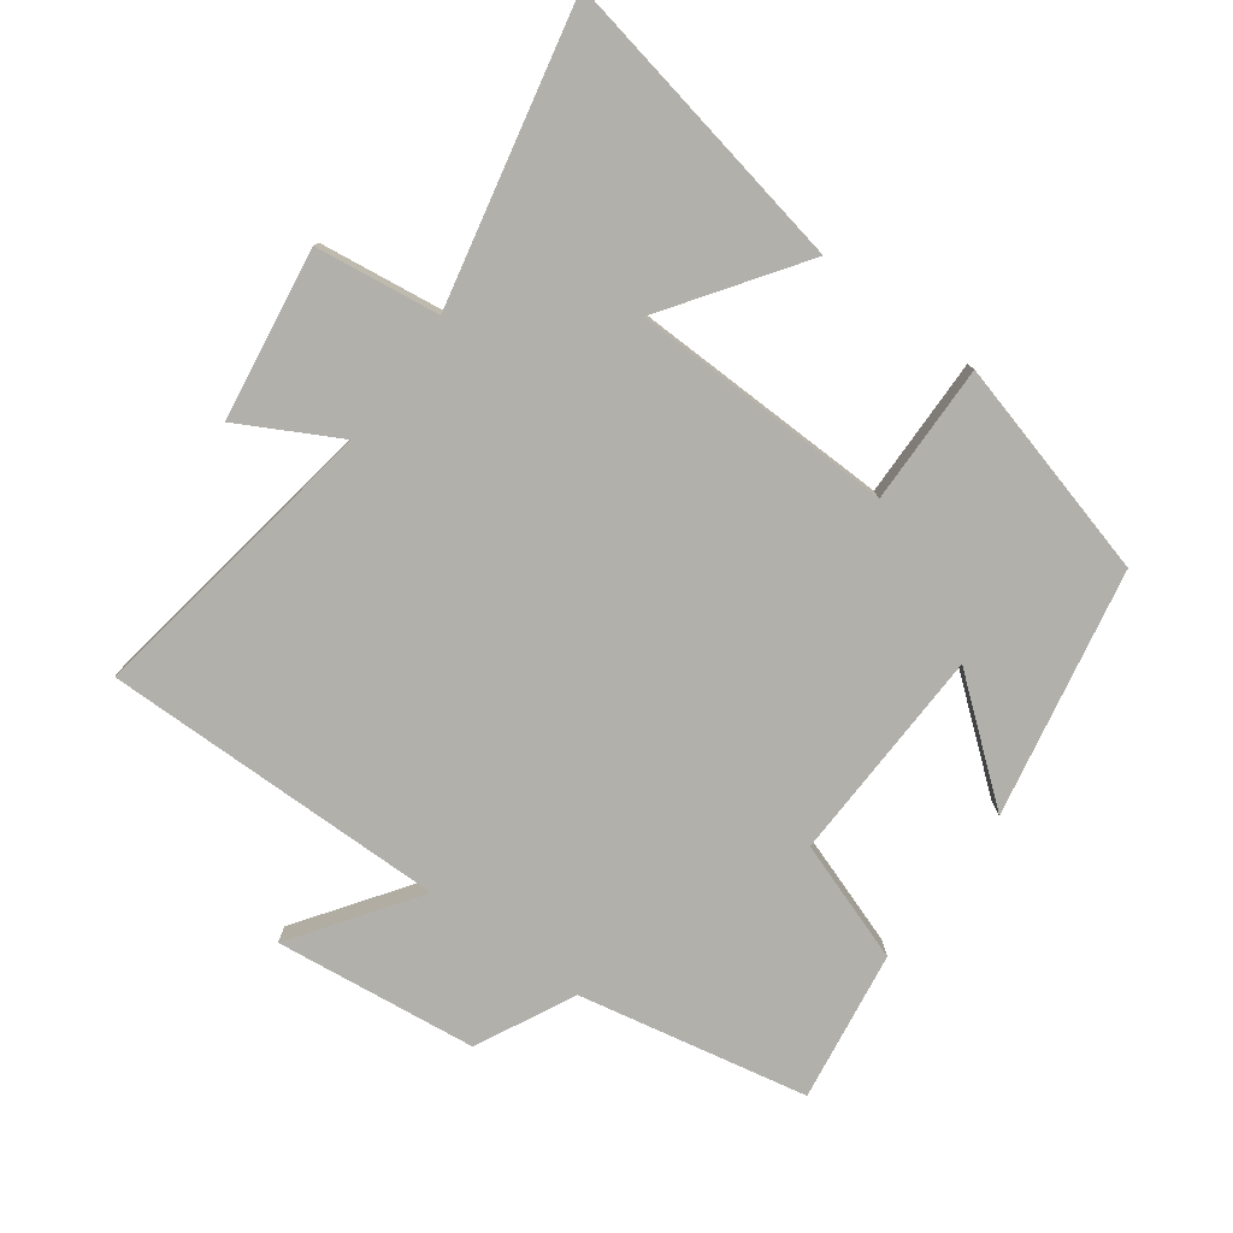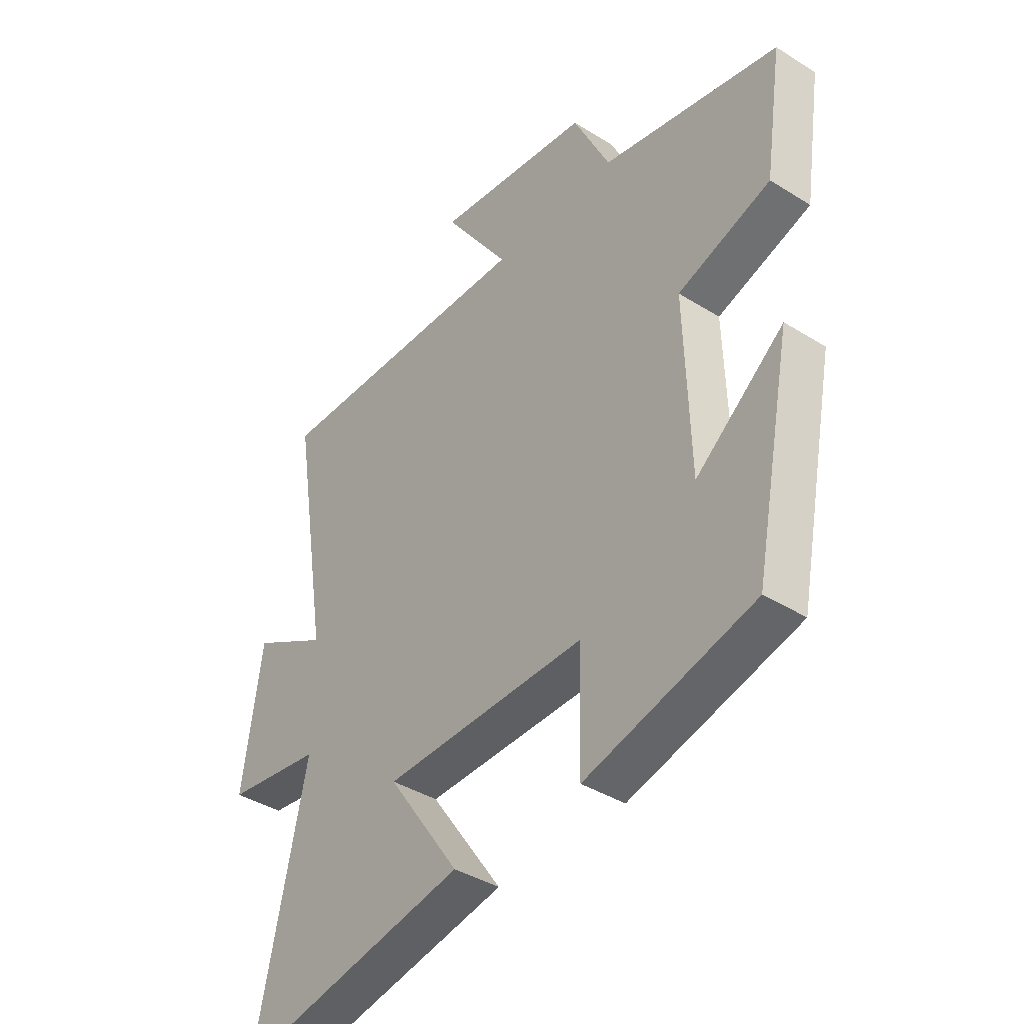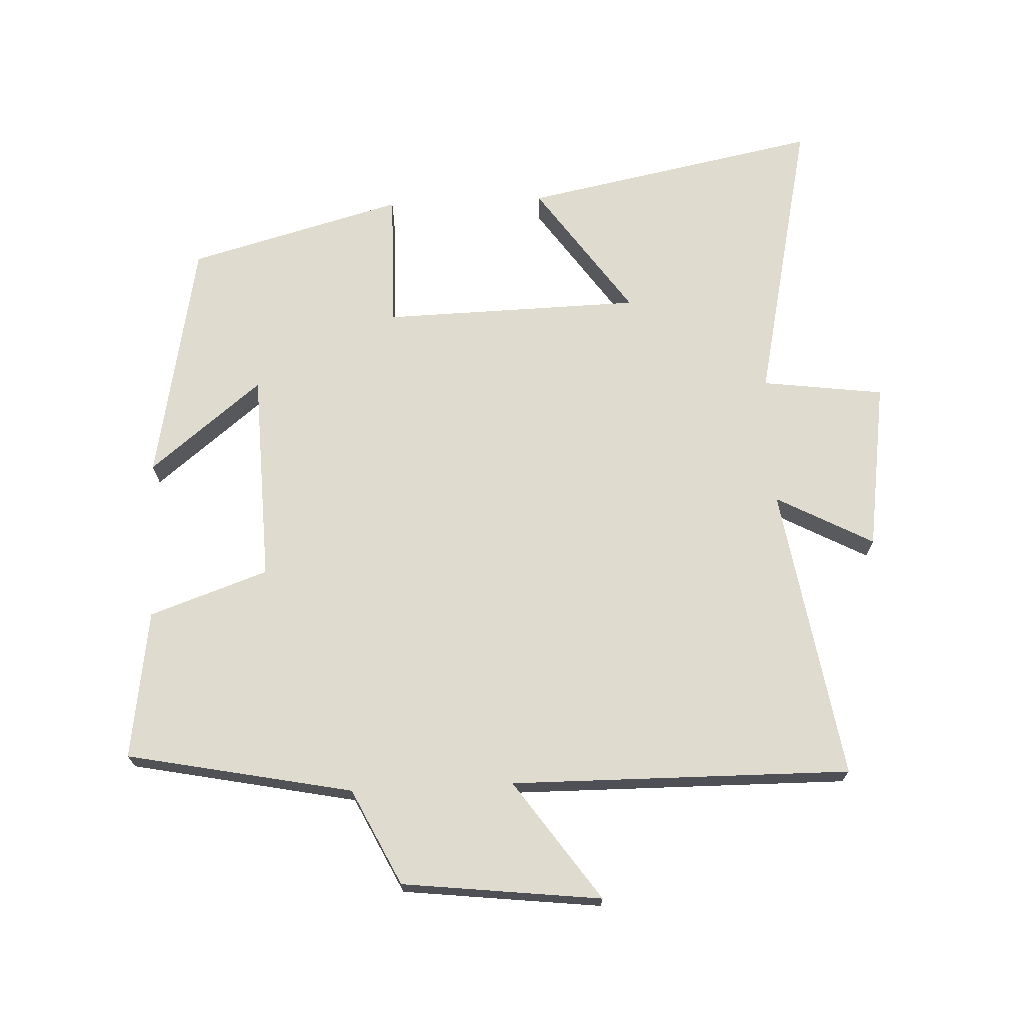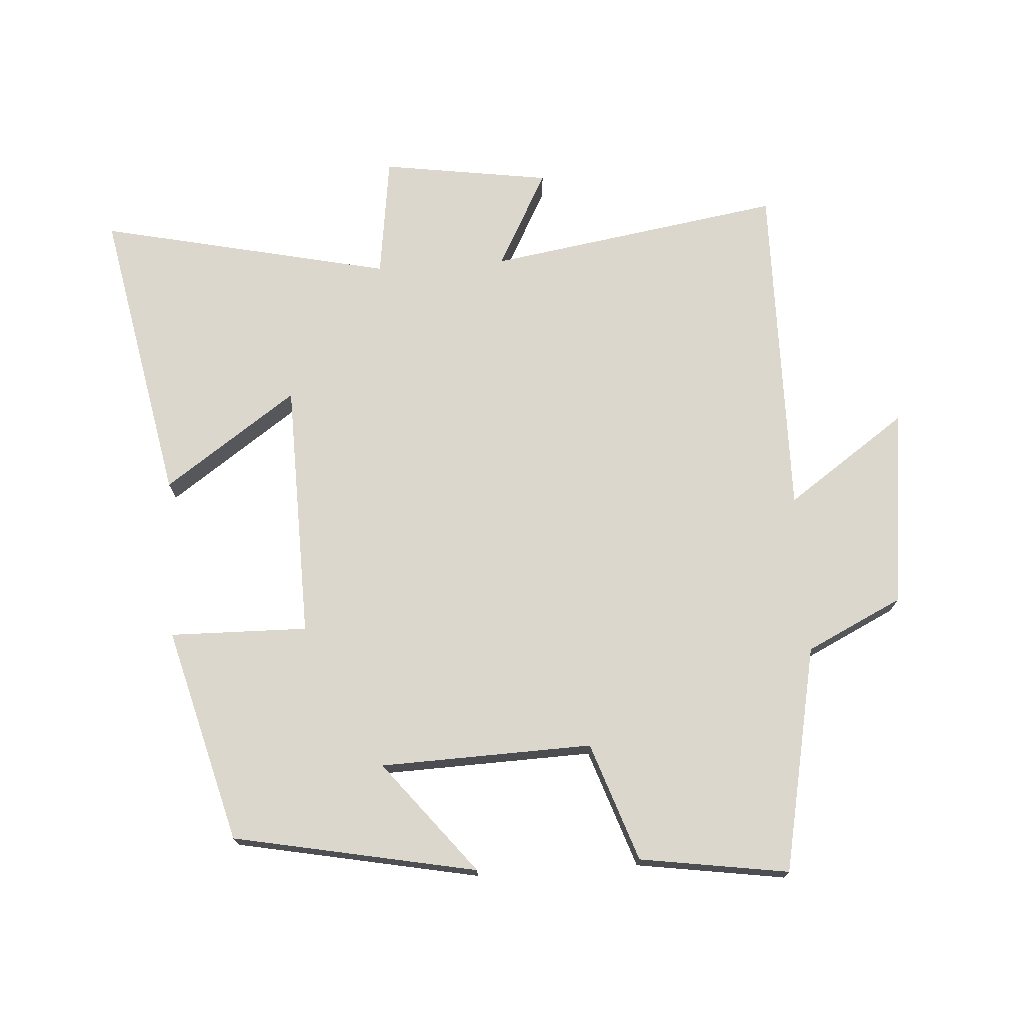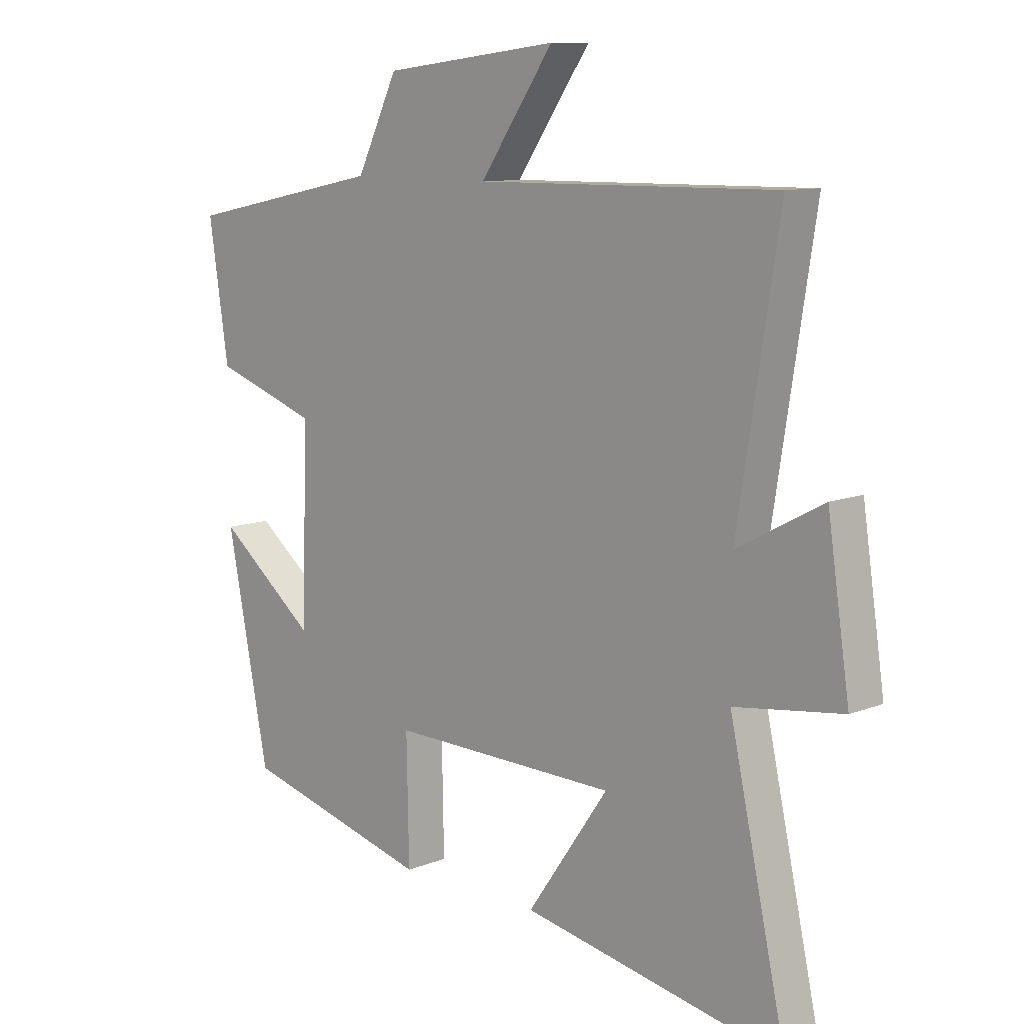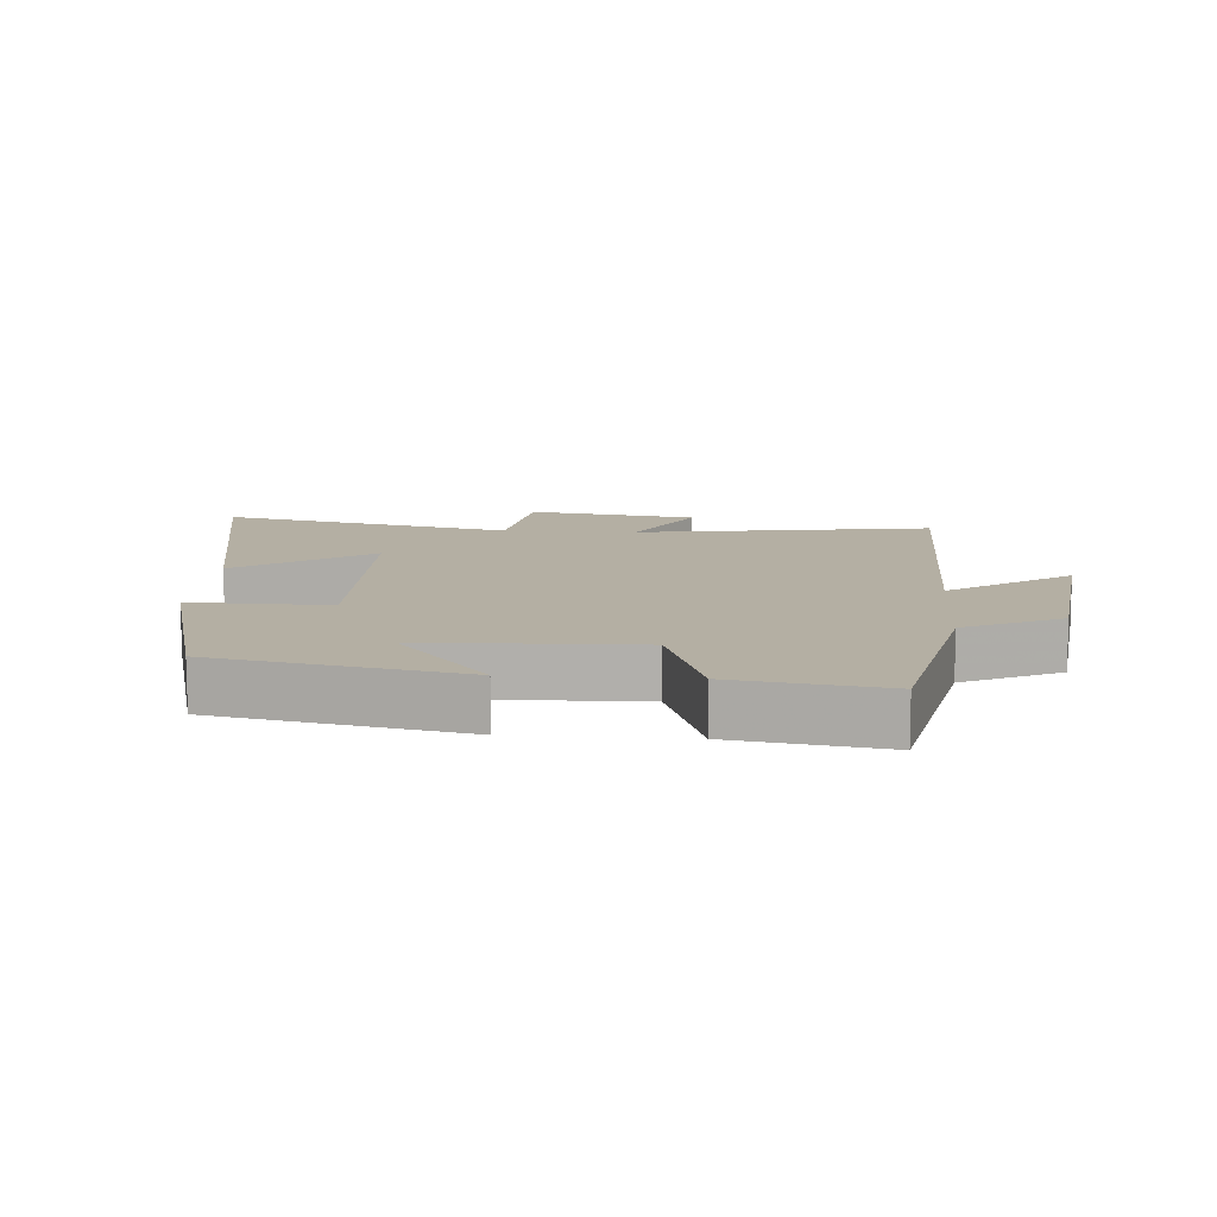
<metadata>
{"format":"obj","ext":"obj","renderer":"f3d","projection":"perspective","resolution":1024,"background":"white","views":[{"elev":-78.5,"azim":143.6,"up":"+Y"},{"elev":-39.2,"azim":-128.1,"up":"+Z"},{"elev":70.5,"azim":-2.7,"up":"+Y"},{"elev":73.2,"azim":-93.8,"up":"+Y"},{"elev":10.2,"azim":44.9,"up":"+Z"},{"elev":11.2,"azim":-85.7,"up":"+Y"}]}
</metadata>
<code>
v 0.571 0.07 0.506
v 0.5 0.07 0.058
v 0.647 0.07 0.137
v 0.685 0.07 -0.119
v 0.5 0.07 -0.144
v 0.598 0.07 -0.587
v 0.147 0.07 -0.5
v 0.287 0.07 -0.299
v -0.105 0.07 -0.291
v -0.101 0.07 -0.5
v -0.427 0.07 -0.413
v -0.5 0.07 -0.044
v -0.33 0.07 -0.18
v -0.32 0.07 0.142
v -0.5 0.07 0.204
v -0.534 0.07 0.43
v -0.191 0.07 0.5
v -0.12 0.07 0.646
v 0.182 0.07 0.682
v 0.055 0.07 0.5
v 0.571 0 0.506
v 0.5 0 0.058
v 0.647 0 0.137
v 0.685 0 -0.119
v 0.5 0 -0.144
v 0.598 0 -0.587
v 0.147 0 -0.5
v 0.287 0 -0.299
v -0.105 0 -0.291
v -0.101 0 -0.5
v -0.427 0 -0.413
v -0.5 0 -0.044
v -0.33 0 -0.18
v -0.32 0 0.142
v -0.5 0 0.204
v -0.534 0 0.43
v -0.191 0 0.5
v -0.12 0 0.646
v 0.182 0 0.682
v 0.055 0 0.5
f 17 18 19 20
f 16 17 20
f 15 16 20
f 14 15 20
f 20 1 2
f 14 20 2
f 13 14 2
f 10 11 12 13
f 9 10 13
f 8 9 13 2
f 5 6 7 8
f 5 8 2 3
f 3 4 5
f 40 39 38 37
f 40 37 36
f 40 36 35
f 40 35 34
f 22 21 40
f 22 40 34
f 22 34 33
f 33 32 31 30
f 33 30 29
f 22 33 29 28
f 28 27 26 25
f 23 22 28 25
f 25 24 23
f 1 21 22 2
f 2 22 23 3
f 3 23 24 4
f 4 24 25 5
f 5 25 26 6
f 6 26 27 7
f 7 27 28 8
f 8 28 29 9
f 9 29 30 10
f 10 30 31 11
f 11 31 32 12
f 12 32 33 13
f 13 33 34 14
f 14 34 35 15
f 15 35 36 16
f 16 36 37 17
f 17 37 38 18
f 18 38 39 19
f 19 39 40 20
f 20 40 21 1

</code>
